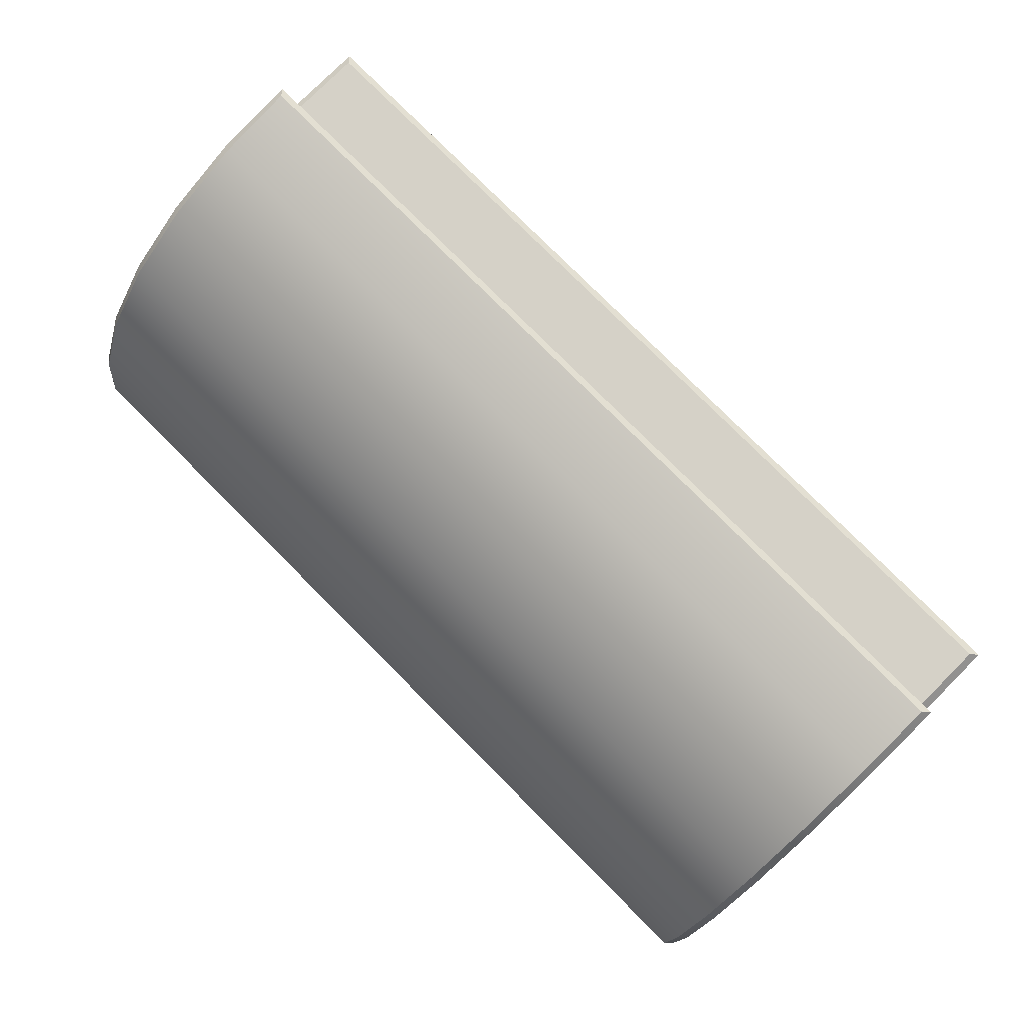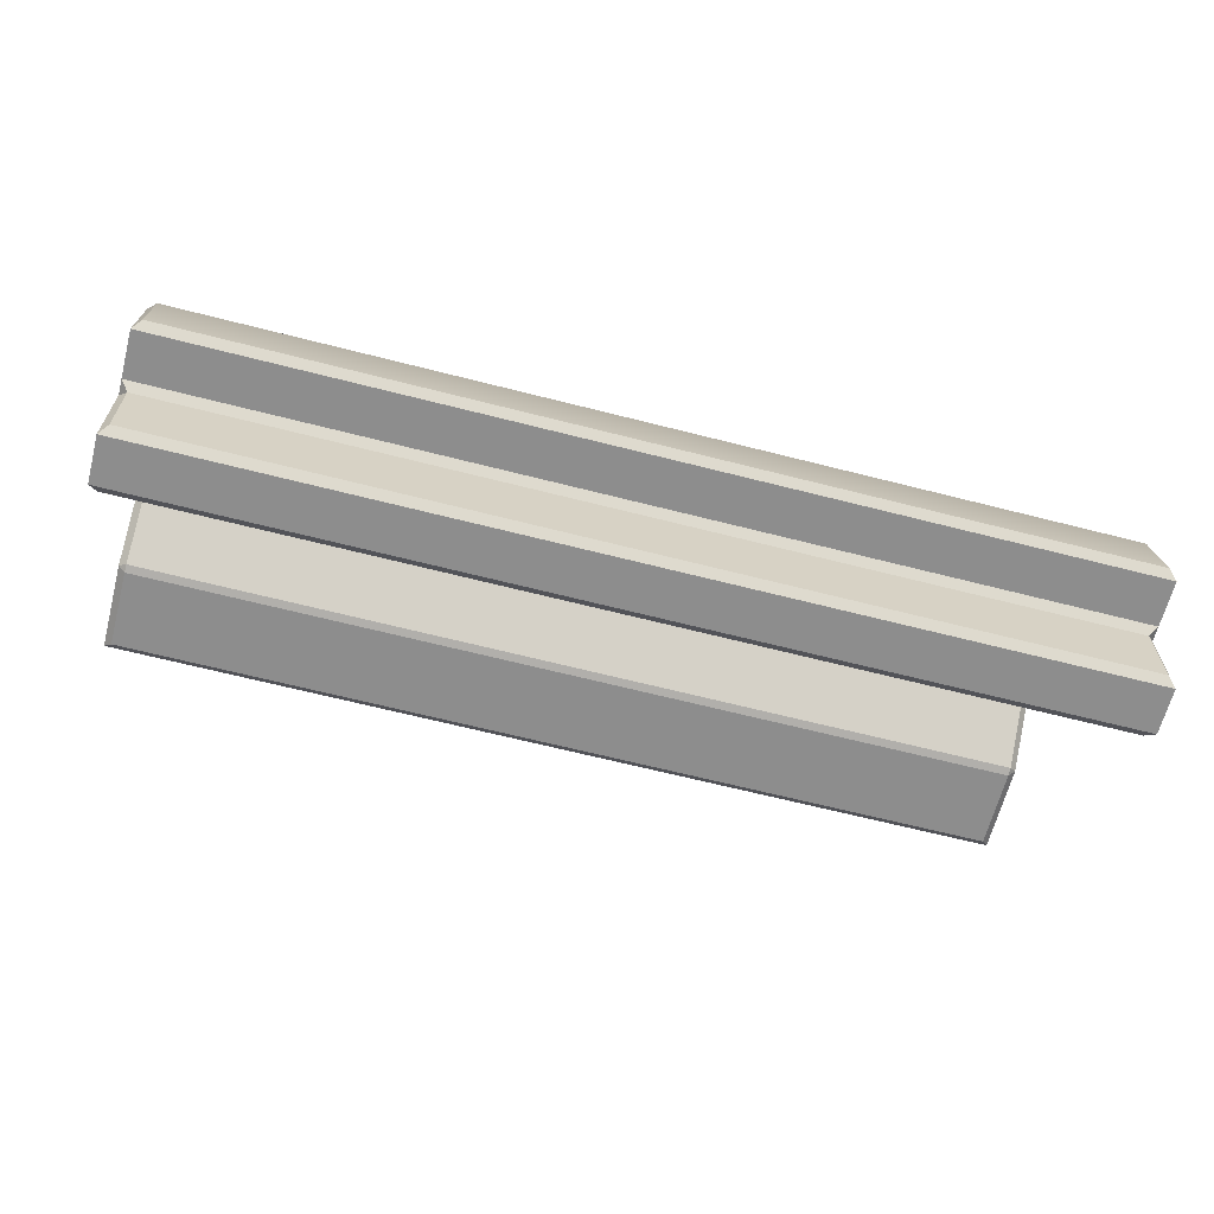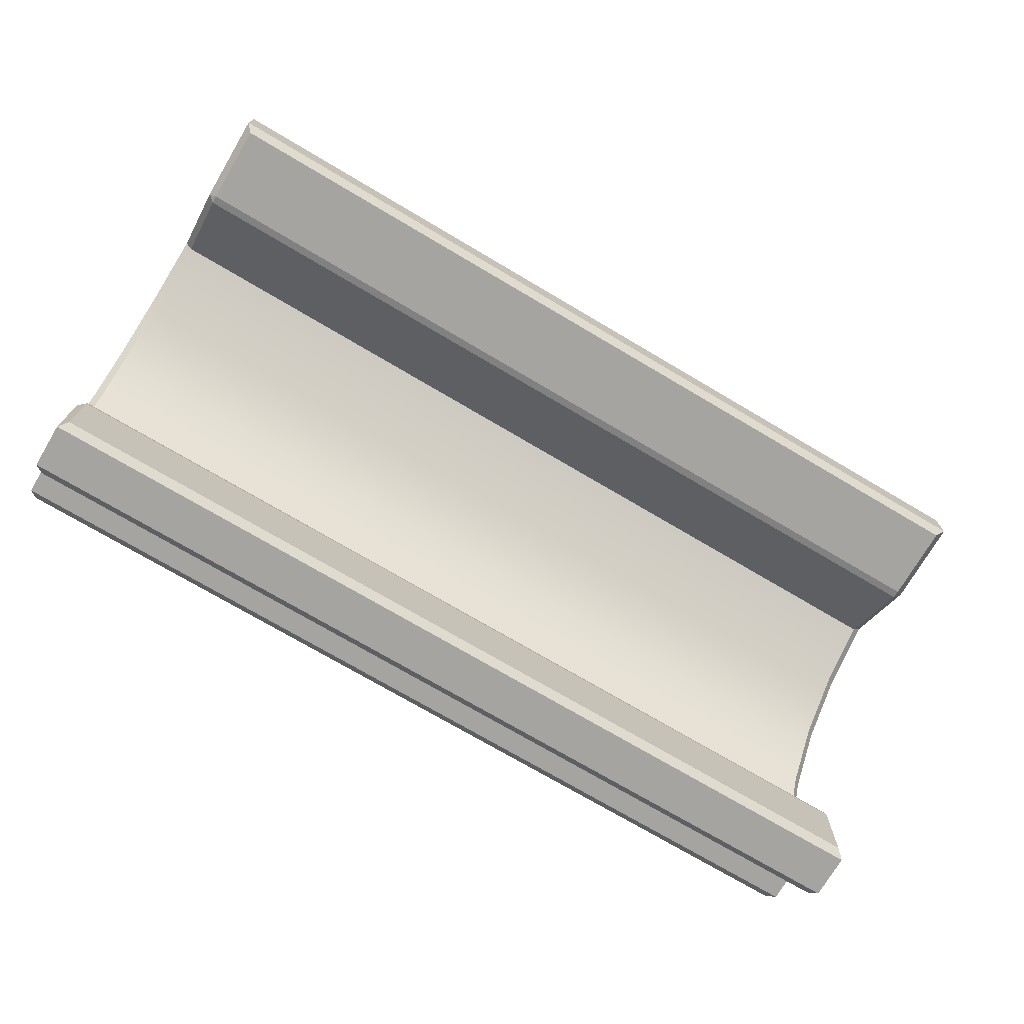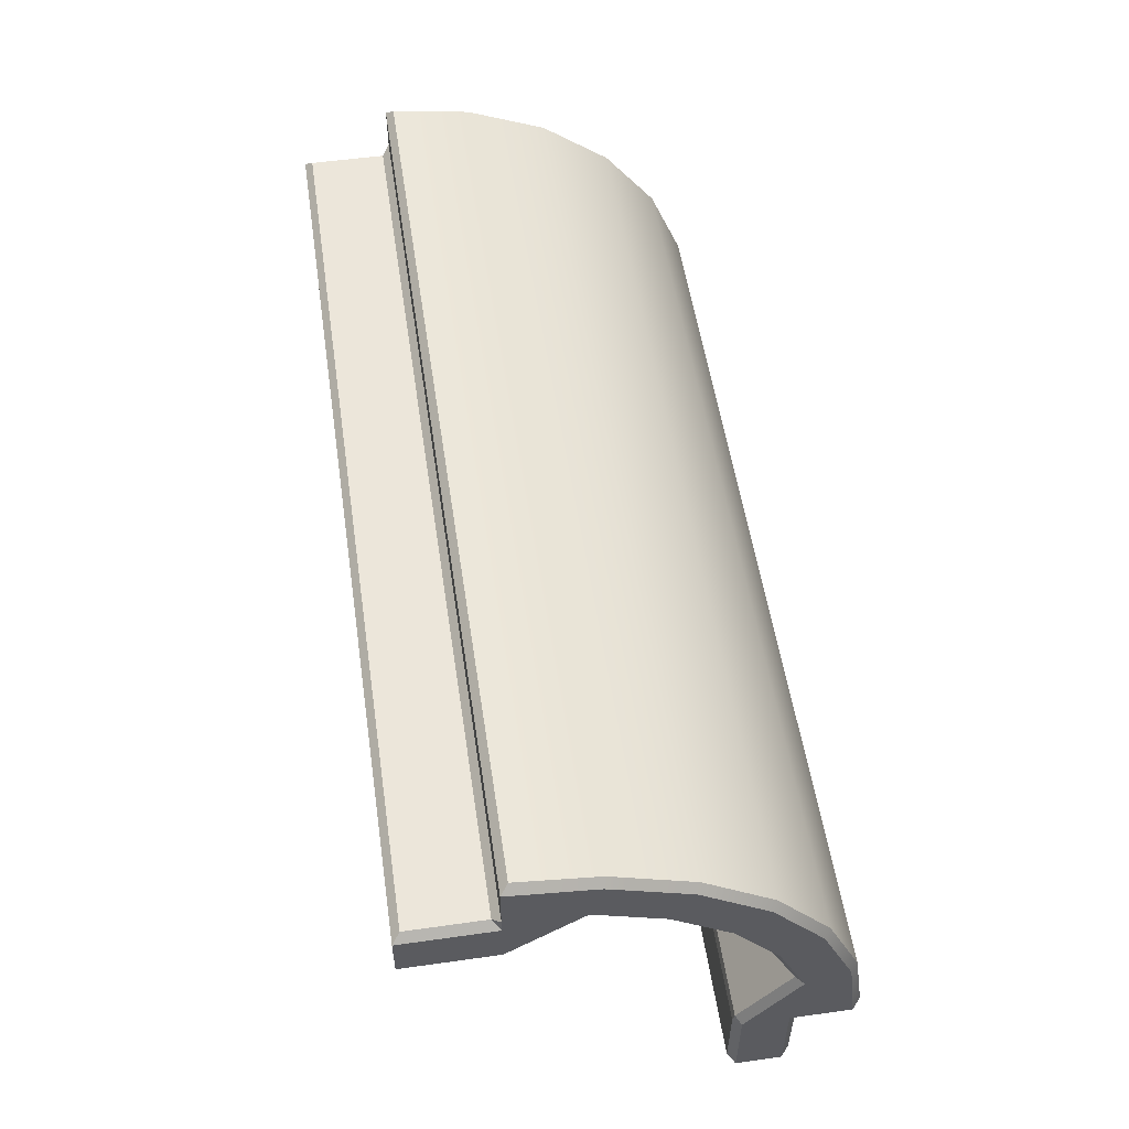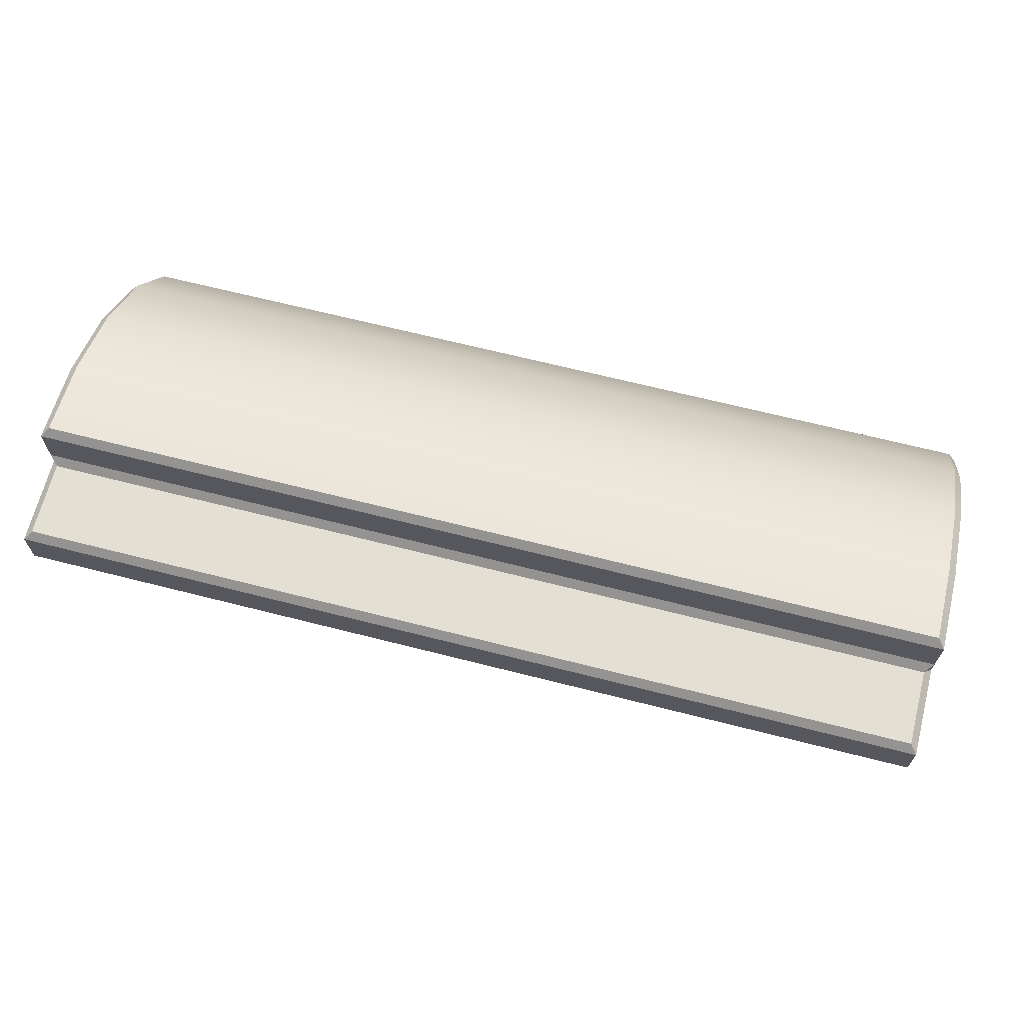
<metadata>
{"format":"obj","ext":"obj","renderer":"f3d","projection":"perspective","resolution":1024,"background":"white","views":[{"elev":78.9,"azim":-135.0,"up":"+Z"},{"elev":-64.6,"azim":-14.5,"up":"+Y"},{"elev":-73.5,"azim":-30.6,"up":"+Z"},{"elev":54.2,"azim":81.5,"up":"+Z"},{"elev":67.0,"azim":14.3,"up":"+Z"}]}
</metadata>
<code>
g housekit_roof_x3
v 5.253 1.237 0.03252
v 5.297 1.269 -4.005e-07
v 5.253 1.225 -0.01468
v 5.297 1.619 -4.005e-07
v 5.253 1.575 -0.0441
v 5.297 1.531 0.001045
v 5.253 -0.0441 1.575
v 5.297 0 1.619
v 5.297 0.001046 1.531
v 5.253 0.03252 1.237
v 5.253 -0.01468 1.225
v 5.297 0 1.269
v -0.0005077 1.575 -0.0441
v -0.0446 1.619 -4.005e-07
v -0.0446 1.531 0.001045
v -0.0005077 1.237 0.03252
v -0.0005077 1.225 -0.01468
v -0.0446 1.269 -4.005e-07
v -0.0005076 0.03252 1.237
v -0.0446 0 1.269
v -0.0005076 -0.01468 1.225
v -0.0446 0 1.619
v -0.0005076 -0.0441 1.575
v -0.0446 0.001046 1.531
v 5.253 1.575 -0.0441
v 2.625 1.575 -0.0441
v 2.625 1.575 -0.4809
v 5.253 1.575 -0.4809
v 5.253 1.225 -0.01468
v 5.253 1.225 -0.4809
v 2.625 1.225 -0.4809
v 2.625 1.225 -0.01468
v 5.253 1.575 -0.4809
v 2.625 1.531 -0.525
v 5.297 1.531 -0.525
v 2.625 1.575 -0.4809
v -0.0446 1.531 -0.525
v -0.0005077 1.575 -0.4809
v 5.297 1.269 -4.005e-07
v 5.297 1.531 -0.525
v 5.297 1.269 -0.525
v 5.297 1.531 0.001045
v 5.297 1.575 0.4209
v 5.297 1.619 -4.005e-07
v 5.297 1.881 -4.005e-07
v 5.297 1.819 0.4874
v 5.297 1.631 0.9415
v 5.297 1.409 0.8134
v 5.297 1.331 1.331
v 5.297 1.15 1.15
v 5.297 0.8134 1.409
v 5.297 0.9415 1.631
v 5.297 0.4209 1.575
v 5.297 0.4874 1.819
v 5.297 0 1.619
v 5.297 0 1.881
v 5.297 0.001046 1.531
v 5.297 0 1.269
v 5.297 -0.525 1.269
v 5.297 -0.525 1.531
v 5.253 1.532 0.4307
v 2.625 1.532 0.4307
v 2.625 1.373 0.7928
v 5.253 1.373 0.7928
v 2.625 1.121 1.121
v 5.253 1.121 1.121
v 2.625 0.7928 1.373
v 5.253 0.7928 1.373
v 2.625 0.4307 1.532
v 5.253 0.4307 1.532
v 5.297 1.881 -4.005e-07
v 5.253 1.859 0.4982
v 5.253 1.925 0.04409
v 5.297 1.819 0.4874
v 5.253 1.667 0.9625
v 5.297 1.631 0.9415
v 5.253 1.361 1.361
v 5.297 1.331 1.331
v 5.297 0.9415 1.631
v 5.253 0.9625 1.667
v 5.297 0.4874 1.819
v 5.253 0.4982 1.859
v 5.297 0 1.881
v 5.253 0.0441 1.925
v 5.253 1.532 0.4307
v 5.297 1.409 0.8134
v 5.297 1.575 0.4209
v 5.253 1.373 0.7928
v 5.297 1.15 1.15
v 5.253 1.121 1.121
v 5.253 0.7928 1.373
v 5.297 0.8134 1.409
v 5.253 0.4307 1.532
v 5.297 0.4209 1.575
v 5.253 1.237 0.03252
v 5.253 1.532 0.4307
v 5.297 1.575 0.4209
v 5.297 1.269 -4.005e-07
v 5.297 1.269 -4.005e-07
v 5.297 1.269 -0.525
v 5.253 1.225 -0.4809
v 5.253 1.225 -0.01468
v 5.297 1.531 0.001045
v 5.253 1.575 -0.0441
v 5.253 1.575 -0.4809
v 5.297 1.531 -0.525
v 5.253 -0.0441 1.575
v 5.297 0.001046 1.531
v 5.297 -0.525 1.531
v 5.253 -0.4809 1.575
v 5.297 0 1.269
v 5.253 -0.01468 1.225
v 5.253 -0.4809 1.225
v 5.297 -0.525 1.269
v 5.297 -0.525 1.269
v 5.253 -0.4809 1.225
v 2.625 -0.4809 1.225
v 2.625 -0.525 1.269
v -0.0446 -0.525 1.269
v -0.0005076 -0.4809 1.225
v 5.297 0 1.881
v 2.625 0.0441 1.925
v 5.253 0.0441 1.925
v 2.625 0 1.881
v -0.0005077 0.0441 1.925
v -0.0446 0 1.881
v 5.297 0 1.881
v 5.297 0 1.619
v 2.625 0 1.619
v 2.625 0 1.881
v 5.253 0.03252 1.237
v 5.253 0.4307 1.532
v 2.625 0.4307 1.532
v 2.625 0.03253 1.237
v 5.253 0.4982 1.859
v 5.253 0.0441 1.925
v 2.625 0.0441 1.925
v 2.625 0.4982 1.859
v 5.253 0.9625 1.667
v 2.625 0.9625 1.667
v 5.253 1.361 1.361
v 2.625 1.361 1.361
v 2.625 1.667 0.9625
v 5.253 1.667 0.9625
v 2.625 1.859 0.4982
v 5.253 1.859 0.4982
v 2.625 1.925 0.04409
v 5.253 1.925 0.04409
v 5.297 0 1.269
v 5.297 0.4209 1.575
v 5.253 0.4307 1.532
v 5.253 0.03252 1.237
v 5.253 0.03252 1.237
v 2.625 -0.01468 1.225
v 5.253 -0.01468 1.225
v 2.625 0.03253 1.237
v -0.0005076 -0.01468 1.225
v -0.0005076 0.03252 1.237
v 5.297 -0.525 1.531
v 5.297 -0.525 1.269
v 2.625 -0.525 1.269
v 2.625 -0.525 1.531
v 5.297 0 1.619
v 5.253 -0.0441 1.575
v 2.625 -0.0441 1.575
v 2.625 0 1.619
v -0.0446 0 1.619
v -0.0005076 -0.0441 1.575
v 2.625 1.225 -0.4809
v 5.253 1.225 -0.4809
v 5.297 1.269 -0.525
v 2.625 1.269 -0.525
v -0.0446 1.269 -0.525
v -0.0005077 1.225 -0.4809
v 2.625 1.881 -4.005e-07
v 5.297 1.881 -4.005e-07
v 5.253 1.925 0.04409
v 2.625 1.925 0.04409
v 2.625 1.619 -4.005e-07
v 5.297 1.619 -4.005e-07
v 5.297 1.881 -4.005e-07
v 2.625 1.881 -4.005e-07
v 2.625 1.532 0.4307
v 5.253 1.532 0.4307
v 5.253 1.237 0.03252
v 2.625 1.237 0.03252
v 2.625 1.237 0.03252
v 5.253 1.237 0.03252
v 5.253 1.225 -0.01468
v 2.625 1.225 -0.01468
v -0.0005077 1.237 0.03252
v -0.0005077 1.225 -0.01468
v 2.625 1.269 -0.525
v 5.297 1.269 -0.525
v 5.297 1.531 -0.525
v 2.625 1.531 -0.525
v 2.625 1.575 -0.0441
v 5.253 1.575 -0.0441
v 5.297 1.619 -4.005e-07
v 2.625 1.619 -4.005e-07
v -0.0446 1.619 -4.005e-07
v -0.0005077 1.575 -0.0441
v 2.625 -0.0441 1.575
v 5.253 -0.0441 1.575
v 5.253 -0.4809 1.575
v 2.625 -0.4809 1.575
v 2.625 -0.4809 1.225
v 5.253 -0.4809 1.225
v 5.253 -0.01468 1.225
v 2.625 -0.01468 1.225
v 2.625 -0.4809 1.575
v 5.253 -0.4809 1.575
v 5.297 -0.525 1.531
v 2.625 -0.525 1.531
v -0.0005076 -0.4809 1.575
v -0.0446 -0.525 1.531
v -0.0005077 1.575 -0.0441
v -0.0446 1.531 0.001045
v -0.0446 1.531 -0.525
v -0.0005077 1.575 -0.4809
v -0.0446 1.269 -4.005e-07
v -0.0005077 1.225 -0.01468
v -0.0005077 1.225 -0.4809
v -0.0446 1.269 -0.525
v -0.0446 1.881 -4.005e-07
v 2.625 1.881 -4.005e-07
v 2.625 1.925 0.04409
v -0.000508 1.925 0.04409
v -0.0446 1.881 -4.005e-07
v -0.0446 1.619 -4.005e-07
v 2.625 1.619 -4.005e-07
v 2.625 1.881 -4.005e-07
v -0.0005077 1.237 0.03252
v -0.0005077 1.532 0.4307
v 2.625 1.532 0.4307
v 2.625 1.237 0.03252
v -0.000508 1.859 0.4982
v -0.000508 1.925 0.04409
v 2.625 1.925 0.04409
v 2.625 1.859 0.4982
v -0.000508 1.667 0.9625
v 2.625 1.667 0.9625
v -0.0005079 1.361 1.361
v 2.625 1.361 1.361
v 2.625 0.9625 1.667
v -0.0005077 0.9625 1.667
v 2.625 0.4982 1.859
v -0.0005077 0.4982 1.859
v 2.625 0.0441 1.925
v -0.0005077 0.0441 1.925
v -0.0446 1.881 -4.005e-07
v -0.000508 1.925 0.04409
v -0.000508 1.859 0.4982
v -0.0446 1.819 0.4874
v -0.000508 1.667 0.9625
v -0.0446 1.631 0.9415
v -0.0005079 1.361 1.361
v -0.0446 1.331 1.331
v -0.0446 0.9415 1.631
v -0.0005077 0.9625 1.667
v -0.0446 0.4874 1.819
v -0.0005077 0.4982 1.859
v -0.0446 0 1.881
v -0.0005077 0.0441 1.925
v -0.0005077 1.532 0.4307
v -0.0446 1.575 0.4209
v -0.0446 1.409 0.8134
v -0.0005077 1.373 0.7928
v -0.0446 1.15 1.15
v -0.0005077 1.121 1.121
v -0.0005076 0.7928 1.373
v -0.0446 0.8134 1.409
v -0.0005076 0.4307 1.532
v -0.0446 0.4209 1.575
v -0.0446 1.269 -4.005e-07
v -0.0446 1.575 0.4209
v -0.0005077 1.532 0.4307
v -0.0005077 1.237 0.03252
v -0.0446 1.531 0.001045
v -0.0446 1.269 -0.525
v -0.0446 1.531 -0.525
v -0.0446 1.269 -4.005e-07
v -0.0446 1.575 0.4209
v -0.0446 1.619 -4.005e-07
v -0.0446 1.819 0.4874
v -0.0446 1.881 -4.005e-07
v -0.0446 1.631 0.9415
v -0.0446 1.409 0.8134
v -0.0446 1.331 1.331
v -0.0446 1.15 1.15
v -0.0446 0.8134 1.409
v -0.0446 0.9415 1.631
v -0.0446 0.4209 1.575
v -0.0446 0.4874 1.819
v -0.0446 0 1.881
v -0.0446 0 1.619
v -0.0446 0.001046 1.531
v -0.0446 0 1.269
v -0.0446 -0.525 1.531
v -0.0446 -0.525 1.269
v -0.0446 1.531 -0.525
v -0.0446 1.269 -0.525
v 2.625 1.269 -0.525
v 2.625 1.531 -0.525
v -0.0005076 -0.0441 1.575
v 2.625 -0.0441 1.575
v 2.625 -0.4809 1.575
v -0.0005076 -0.4809 1.575
v -0.0005076 -0.01468 1.225
v -0.0005076 -0.4809 1.225
v 2.625 -0.4809 1.225
v 2.625 -0.01468 1.225
v -0.0005076 0.4307 1.532
v 2.625 0.4307 1.532
v 2.625 0.7928 1.373
v -0.0005076 0.7928 1.373
v 2.625 1.121 1.121
v -0.0005077 1.121 1.121
v 2.625 1.373 0.7928
v -0.0005077 1.373 0.7928
v 2.625 1.532 0.4307
v -0.0005077 1.532 0.4307
v -0.0005076 0.03252 1.237
v -0.0005076 0.4307 1.532
v -0.0446 0.4209 1.575
v -0.0446 0 1.269
v -0.0446 0 1.269
v -0.0446 -0.525 1.269
v -0.0005076 -0.4809 1.225
v -0.0005076 -0.01468 1.225
v -0.0446 0.001046 1.531
v -0.0005076 -0.0441 1.575
v -0.0005076 -0.4809 1.575
v -0.0446 -0.525 1.531
v 2.625 1.575 -0.0441
v -0.0005077 1.575 -0.0441
v -0.0005077 1.575 -0.4809
v 2.625 1.575 -0.4809
v 2.625 1.225 -0.4809
v -0.0005077 1.225 -0.4809
v -0.0005077 1.225 -0.01468
v 2.625 1.225 -0.01468
v 2.625 0 1.619
v -0.0446 0 1.619
v -0.0446 0 1.881
v 2.625 0 1.881
v 2.625 0.4307 1.532
v -0.0005076 0.4307 1.532
v -0.0005076 0.03252 1.237
v 2.625 0.03253 1.237
v 2.625 -0.525 1.269
v -0.0446 -0.525 1.269
v -0.0446 -0.525 1.531
v 2.625 -0.525 1.531
g housekit_roof_x3_0
f 3 2 1
f 6 5 4
f 9 8 7
f 12 11 10
f 15 14 13
f 18 17 16
f 21 20 19
f 24 23 22
f 27 26 25
f 28 27 25
f 31 30 29
f 32 31 29
f 35 34 33
f 34 36 33
f 34 37 36
f 37 38 36
f 41 40 39
f 40 42 39
f 42 43 39
f 42 44 43
f 44 45 43
f 45 46 43
f 46 47 43
f 47 48 43
f 47 49 48
f 49 50 48
f 50 49 51
f 49 52 51
f 51 52 53
f 52 54 53
f 53 54 55
f 54 56 55
f 57 53 55
f 53 57 58
f 59 58 57
f 60 59 57
f 63 62 61
f 64 63 61
f 65 63 64
f 66 65 64
f 65 66 67
f 66 68 67
f 67 68 69
f 68 70 69
f 73 72 71
f 72 74 71
f 72 75 74
f 75 76 74
f 75 77 76
f 77 78 76
f 78 77 79
f 77 80 79
f 79 80 81
f 80 82 81
f 81 82 83
f 82 84 83
f 87 86 85
f 86 88 85
f 86 89 88
f 89 90 88
f 90 89 91
f 89 92 91
f 91 92 93
f 92 94 93
f 97 96 95
f 98 97 95
f 101 100 99
f 102 101 99
f 105 104 103
f 106 105 103
f 109 108 107
f 110 109 107
f 113 112 111
f 114 113 111
f 117 116 115
f 118 117 115
f 118 119 117
f 119 120 117
f 123 122 121
f 122 124 121
f 122 125 124
f 125 126 124
f 129 128 127
f 130 129 127
f 133 132 131
f 134 133 131
f 137 136 135
f 138 137 135
f 138 135 139
f 140 138 139
f 140 139 141
f 142 140 141
f 142 141 143
f 141 144 143
f 143 144 145
f 144 146 145
f 145 146 147
f 146 148 147
f 151 150 149
f 152 151 149
f 155 154 153
f 154 156 153
f 154 157 156
f 157 158 156
f 161 160 159
f 162 161 159
f 165 164 163
f 166 165 163
f 166 167 165
f 167 168 165
f 171 170 169
f 172 171 169
f 172 169 173
f 169 174 173
f 177 176 175
f 178 177 175
f 181 180 179
f 182 181 179
f 185 184 183
f 186 185 183
f 189 188 187
f 190 189 187
f 190 187 191
f 192 190 191
f 195 194 193
f 196 195 193
f 199 198 197
f 200 199 197
f 200 197 201
f 197 202 201
f 205 204 203
f 206 205 203
f 209 208 207
f 210 209 207
f 213 212 211
f 214 213 211
f 214 211 215
f 216 214 215
f 219 218 217
f 220 219 217
f 223 222 221
f 224 223 221
f 227 226 225
f 228 227 225
f 231 230 229
f 232 231 229
f 235 234 233
f 236 235 233
f 239 238 237
f 240 239 237
f 240 237 241
f 242 240 241
f 242 241 243
f 244 242 243
f 244 243 245
f 243 246 245
f 245 246 247
f 246 248 247
f 247 248 249
f 248 250 249
f 253 252 251
f 254 253 251
f 255 253 254
f 256 255 254
f 257 255 256
f 258 257 256
f 257 258 259
f 260 257 259
f 260 259 261
f 262 260 261
f 262 261 263
f 264 262 263
f 267 266 265
f 268 267 265
f 269 267 268
f 270 269 268
f 269 270 271
f 272 269 271
f 272 271 273
f 274 272 273
f 277 276 275
f 278 277 275
f 281 280 279
f 280 282 279
f 283 279 282
f 279 283 284
f 283 285 284
f 285 286 284
f 287 285 283
f 288 287 283
f 289 287 288
f 290 289 288
f 289 290 291
f 292 289 291
f 292 291 293
f 294 292 293
f 295 294 293
f 296 295 293
f 297 296 293
f 297 293 298
f 299 297 298
f 300 299 298
f 303 302 301
f 304 303 301
f 307 306 305
f 308 307 305
f 311 310 309
f 312 311 309
f 315 314 313
f 316 315 313
f 317 315 316
f 318 317 316
f 317 318 319
f 318 320 319
f 319 320 321
f 320 322 321
f 325 324 323
f 326 325 323
f 329 328 327
f 330 329 327
f 333 332 331
f 334 333 331
f 337 336 335
f 338 337 335
f 341 340 339
f 342 341 339
f 345 344 343
f 346 345 343
f 349 348 347
f 350 349 347
f 353 352 351
f 354 353 351

</code>
